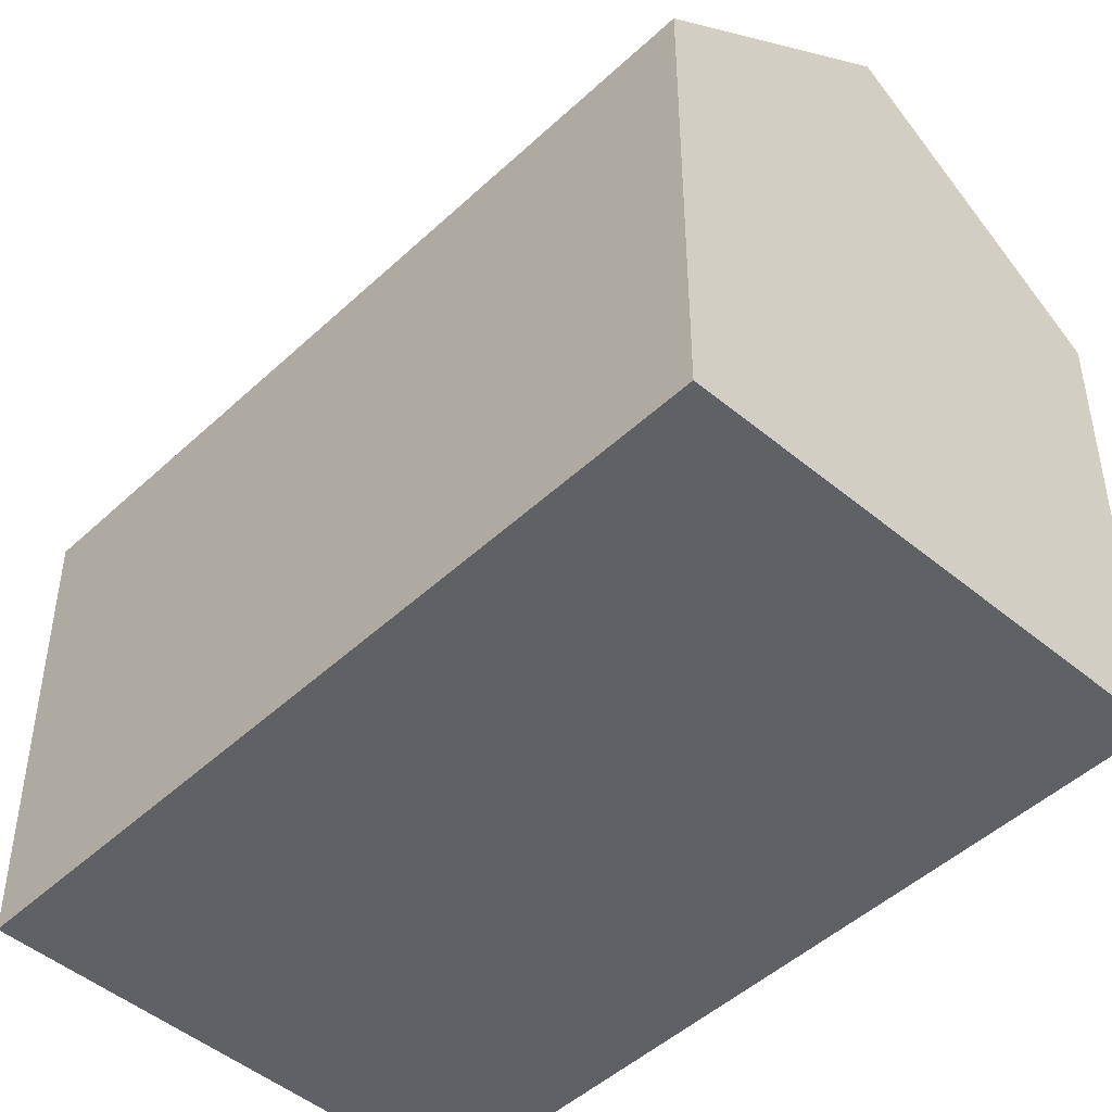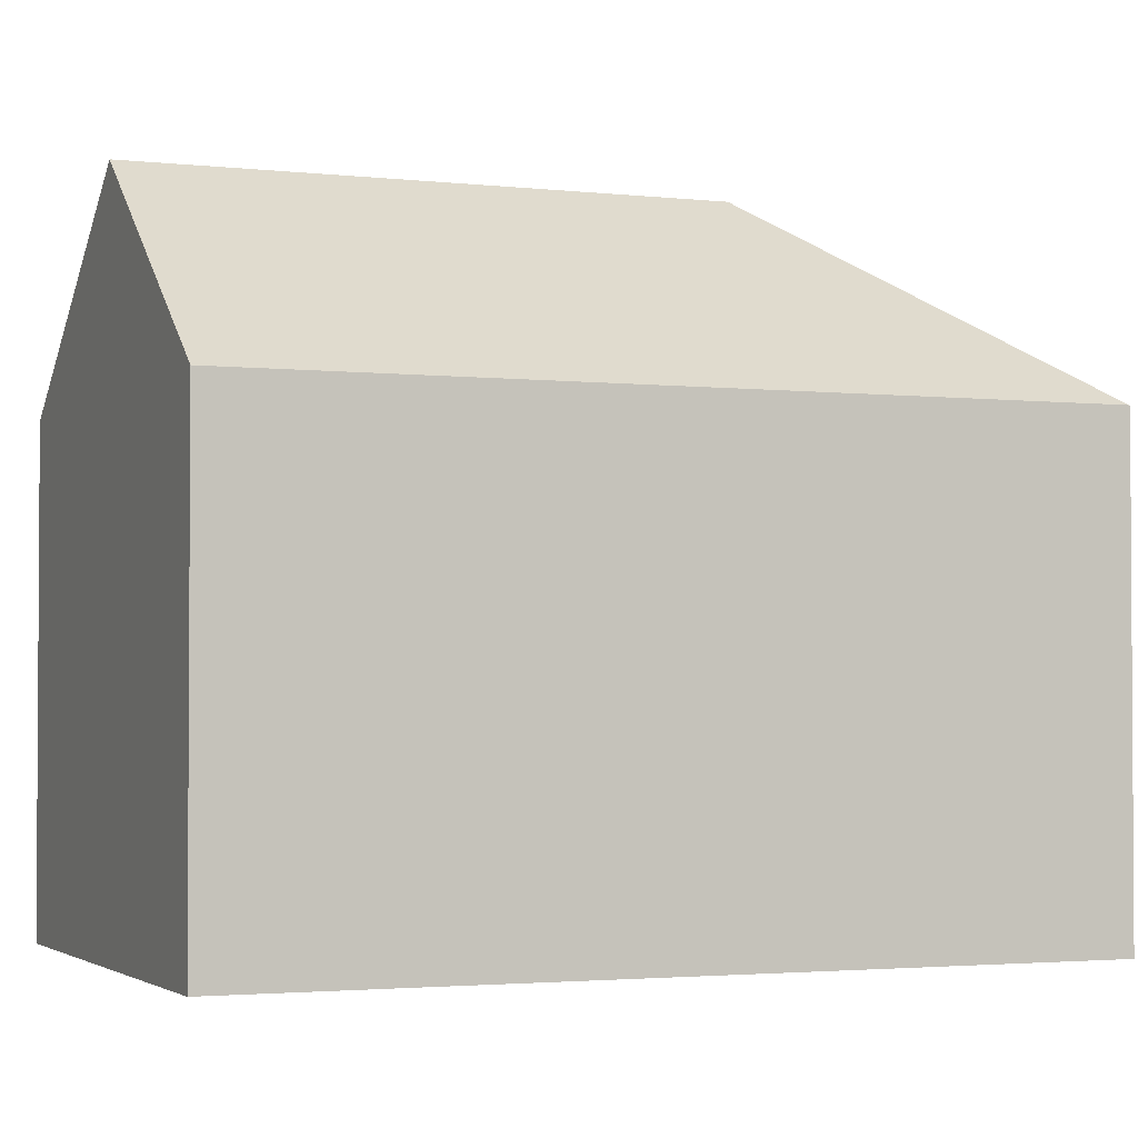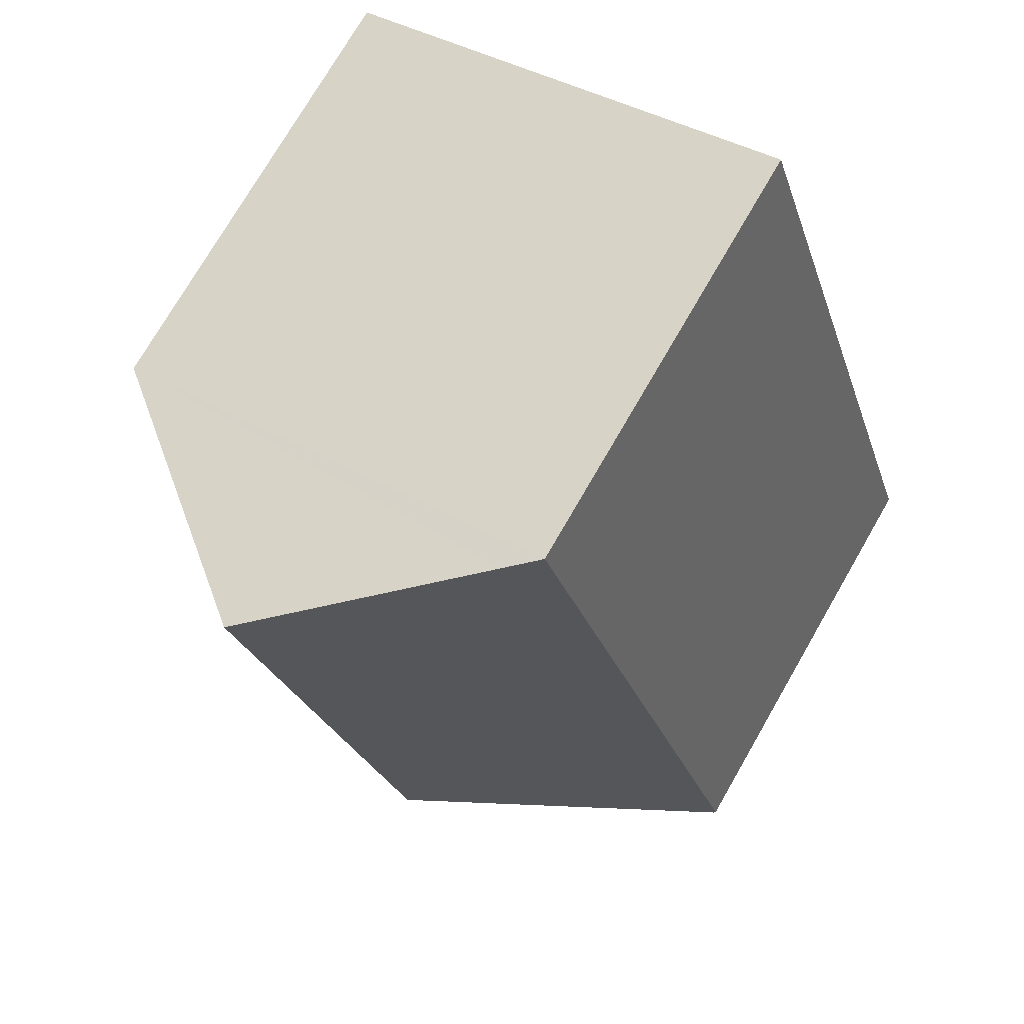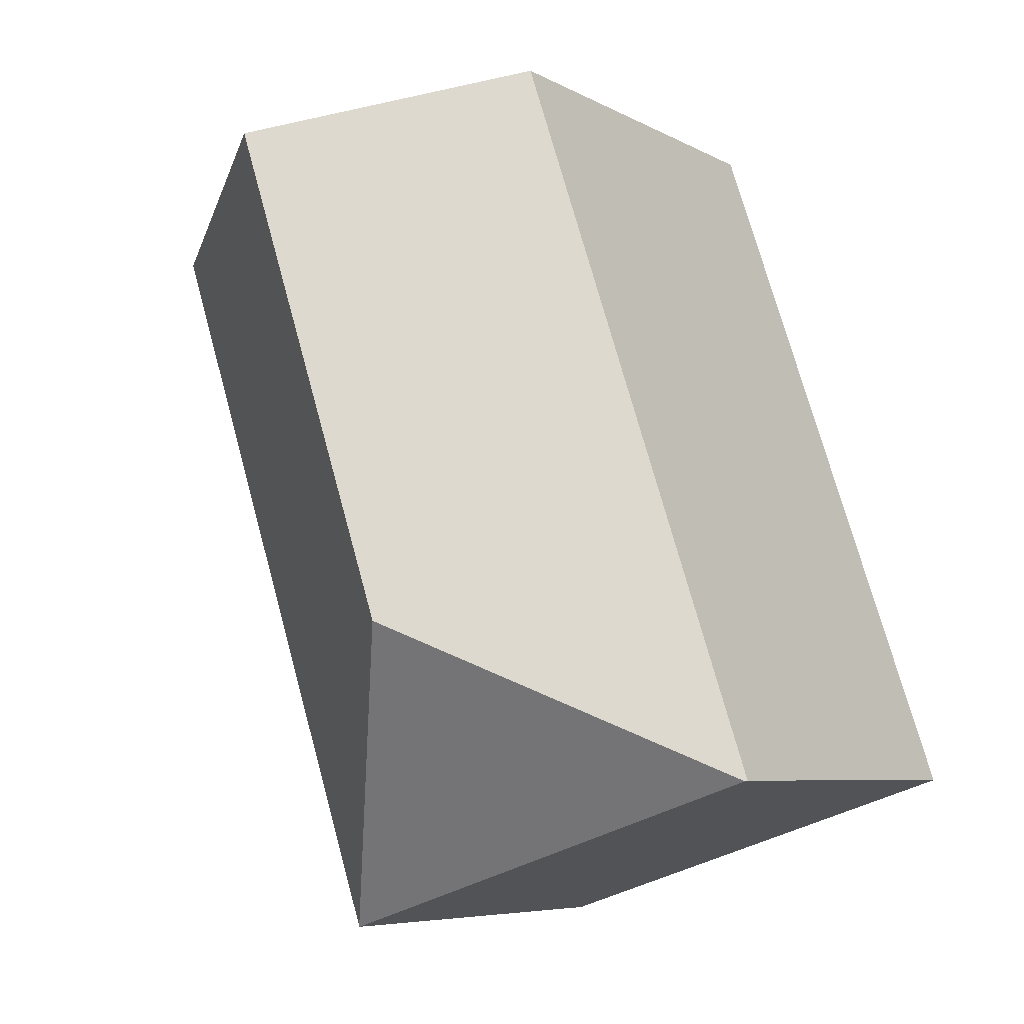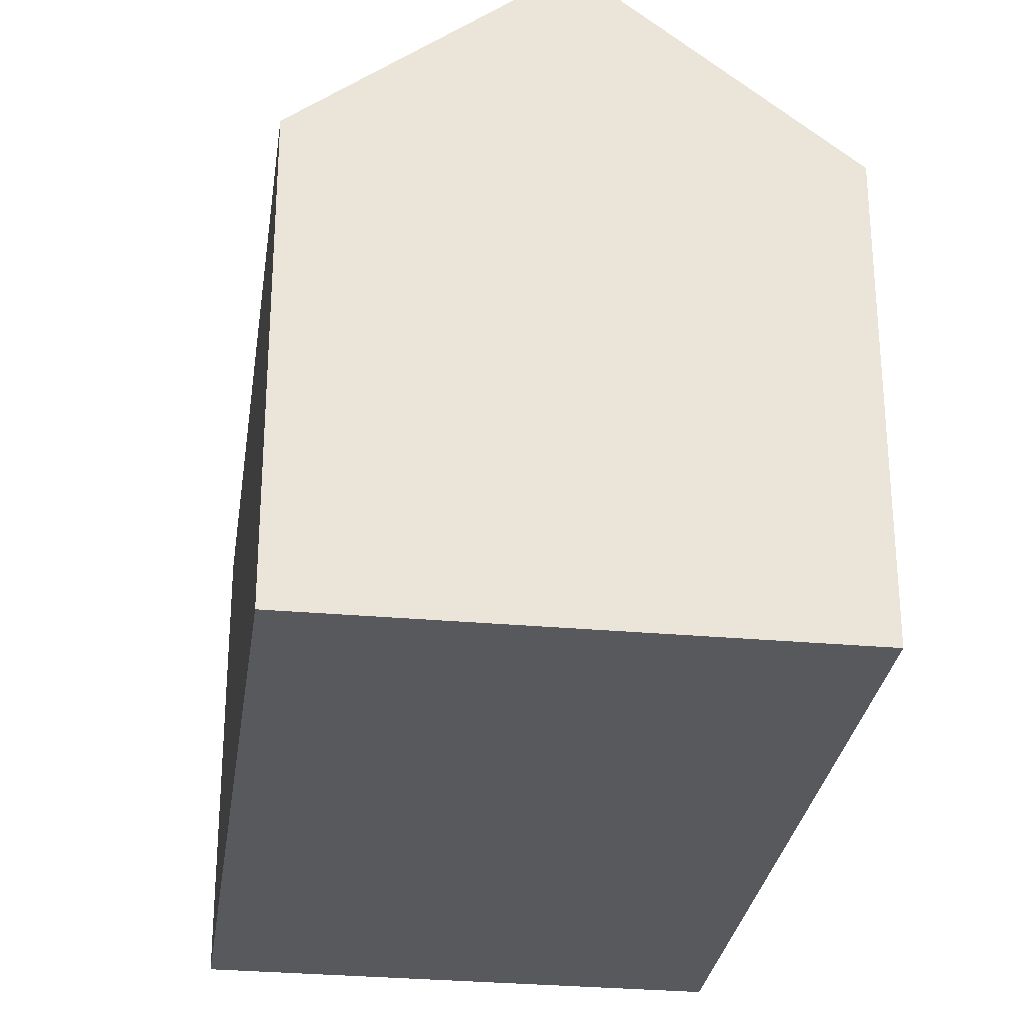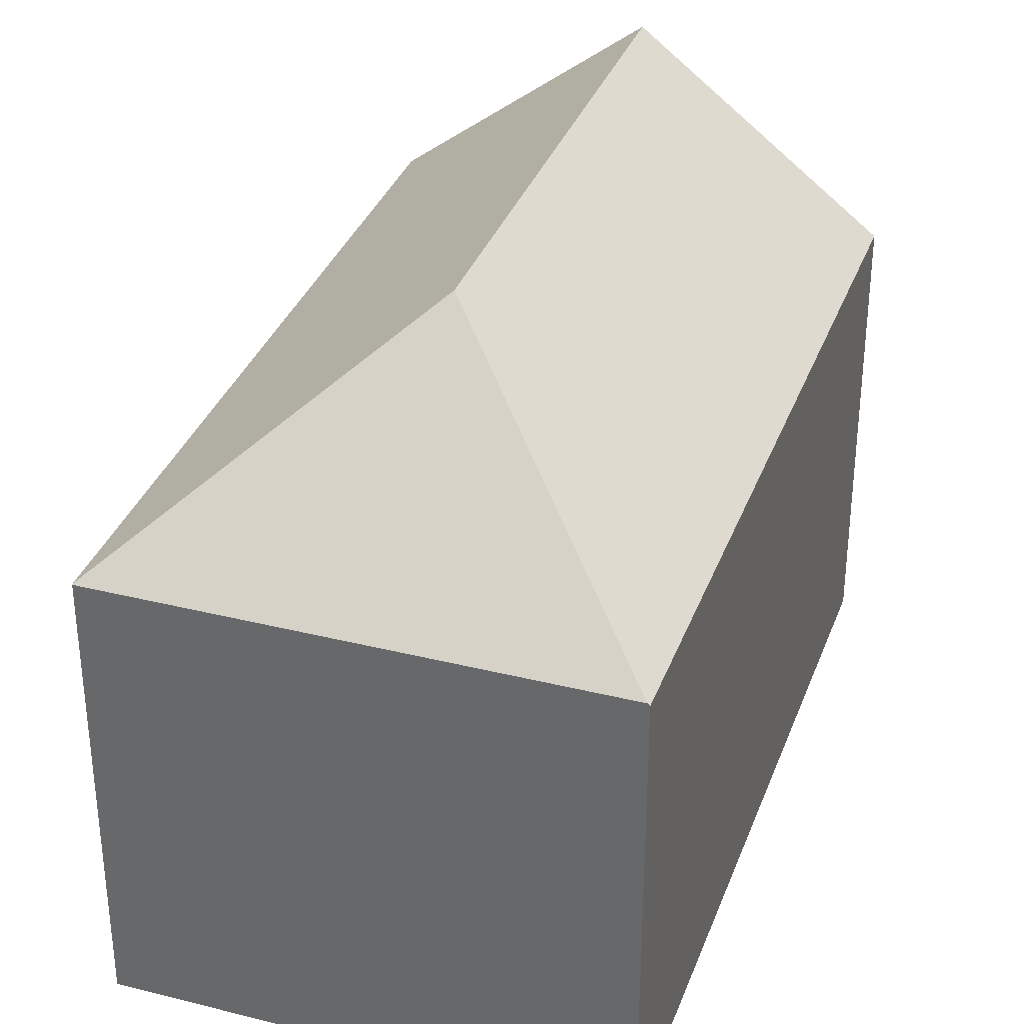
<metadata>
{"format":"obj","ext":"obj","renderer":"f3d","projection":"perspective","resolution":1024,"background":"white","views":[{"elev":-47.4,"azim":-25.2,"up":"+Y"},{"elev":-2.3,"azim":85.7,"up":"+Y"},{"elev":74.6,"azim":-150.0,"up":"+Z"},{"elev":-6.6,"azim":-146.6,"up":"+Z"},{"elev":-29.2,"azim":10.5,"up":"+Y"},{"elev":34.6,"azim":-142.8,"up":"+Y"}]}
</metadata>
<code>
v  12.83 10.18 3.291
v  10.91 14.45 15.18
v  16.21 10.18 13.45
v  10.57 10.18 -3.499
v  7.033 14.45 3.508
v  0.048 10.22 -0.016
v  10.56 10.17 -3.514
v  0 10.19 6.237e-16
v  1.095 10.19 3.291
v  2.705 10.18 8.133
v  3.417 10.18 10.27
v  6.323 10.75 16.67
v  5.622 10.18 16.9
v  10.56 2.152e-16 -3.514
v  0.048 9.797e-19 -0.016
v  0 0 0
v  1.095 -2.015e-16 3.291
v  2.705 -4.98e-16 8.133
v  5.622 -1.035e-15 16.9
v  3.417 -6.291e-16 10.27
v  10.91 -9.293e-16 15.18
v  16.21 -8.237e-16 13.45
v  6.323 -1.021e-15 16.67
v  12.83 -2.015e-16 3.291
v  10.57 2.143e-16 -3.499
g defaultobject
f 1 2 3
f 2 1 4
f 2 4 5
f 6 4 7
f 4 6 5
f 8 5 6
f 5 8 9
f 5 9 10
f 5 10 2
f 2 10 11
f 2 11 12
f 12 11 13
f 14 6 7
f 6 14 15
f 6 15 8
f 8 15 16
f 16 9 8
f 9 16 10
f 10 16 11
f 11 16 13
f 13 16 17
f 13 17 18
f 13 18 19
f 19 18 20
f 12 3 2
f 3 12 13
f 3 13 19
f 3 19 21
f 3 21 22
f 21 19 23
f 22 1 3
f 1 22 24
f 1 24 4
f 4 24 25
f 4 25 7
f 7 25 14
f 21 24 22
f 24 21 23
f 24 23 19
f 24 19 20
f 24 20 18
f 24 18 17
f 24 17 25
f 25 17 16
f 25 16 15
f 25 15 14

</code>
